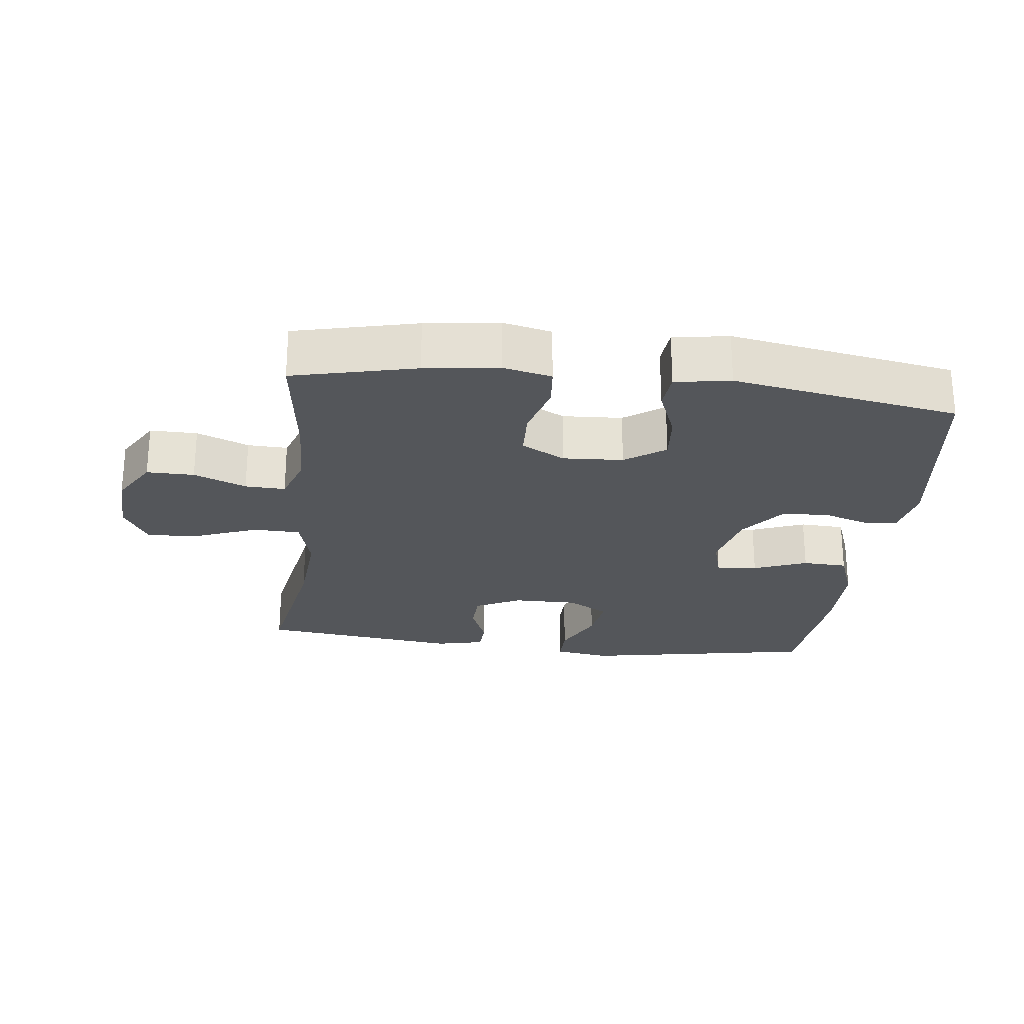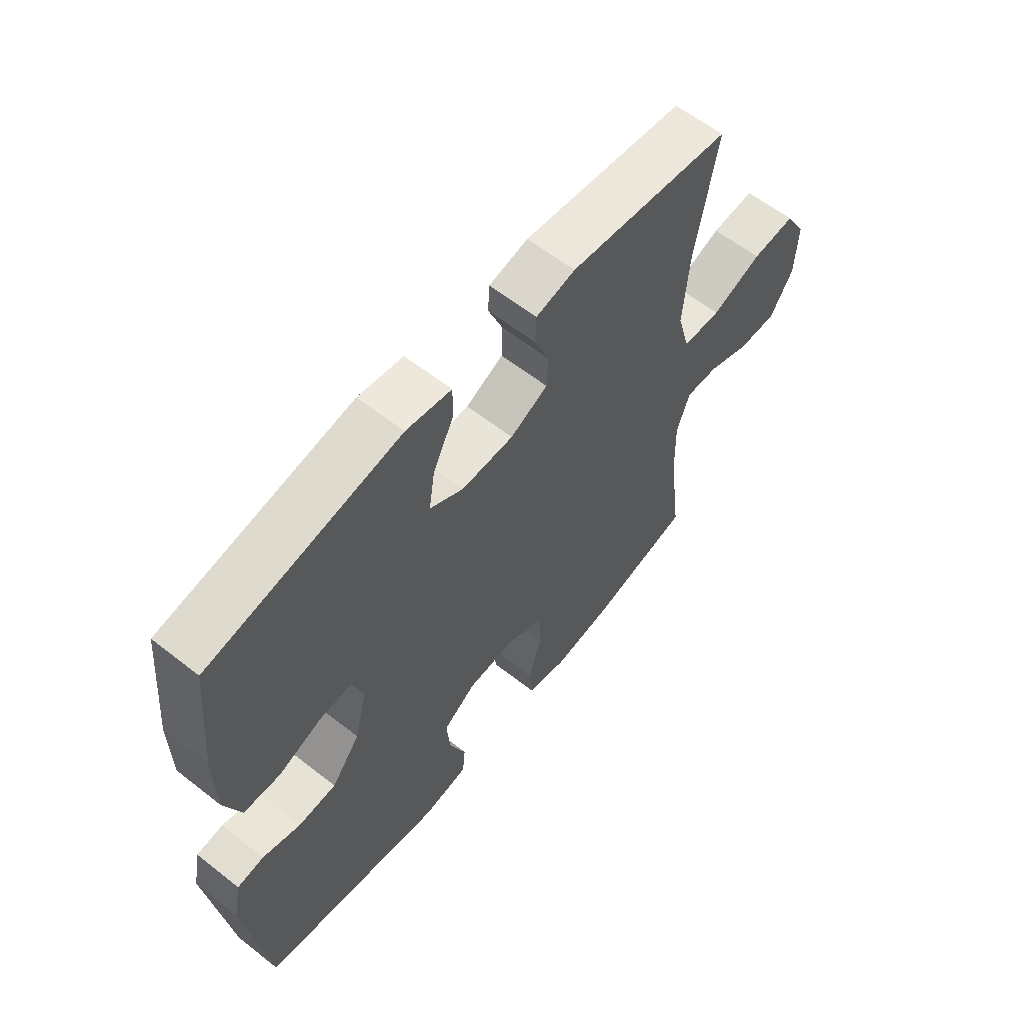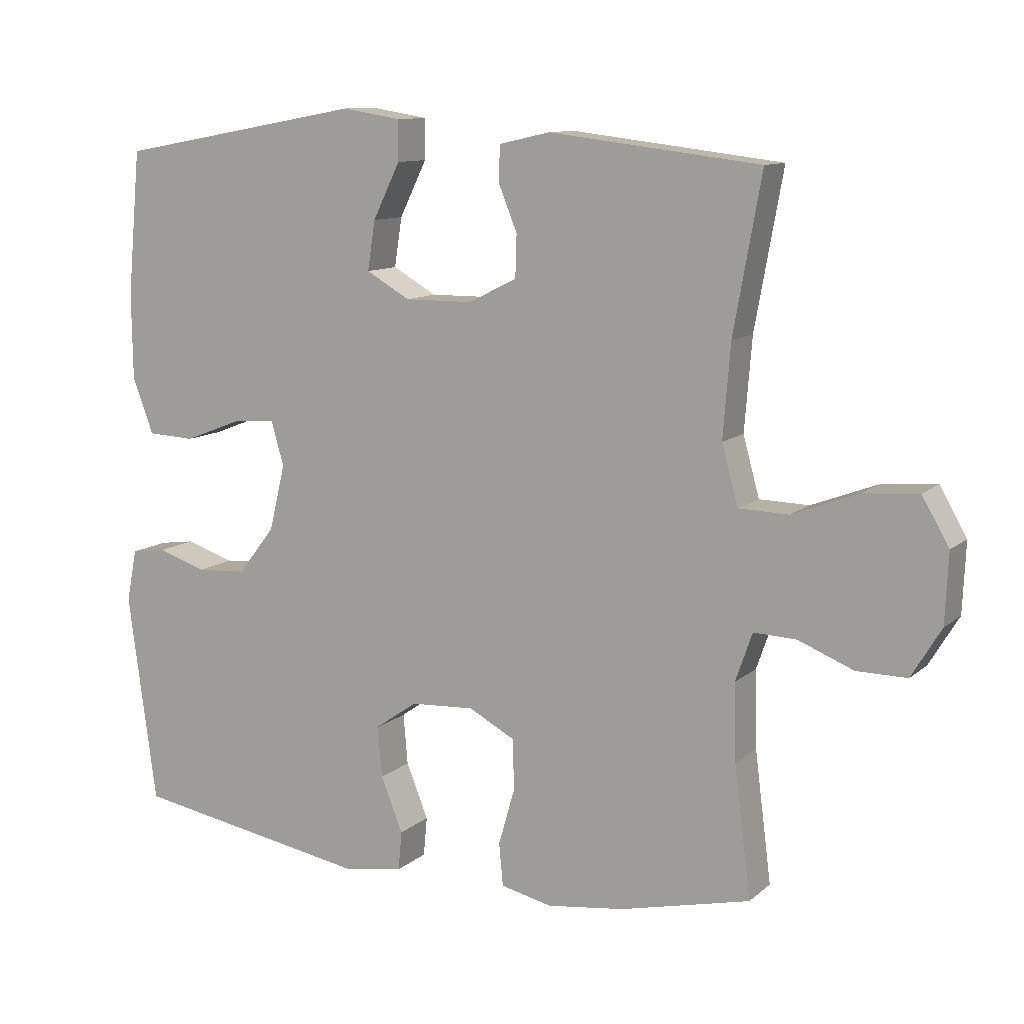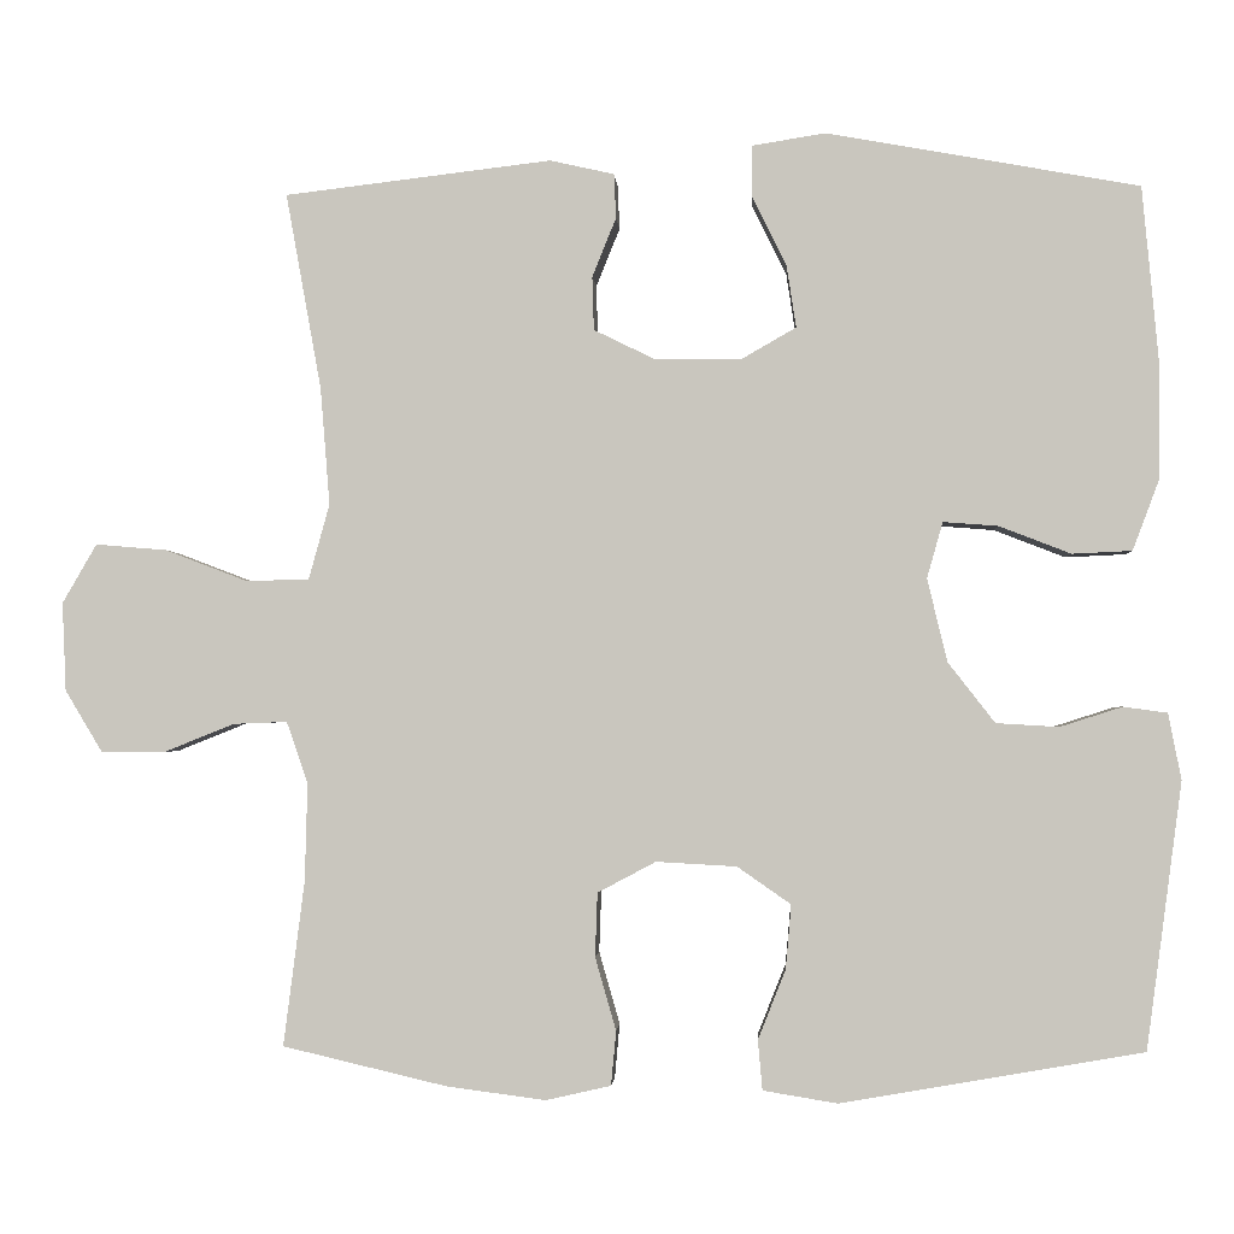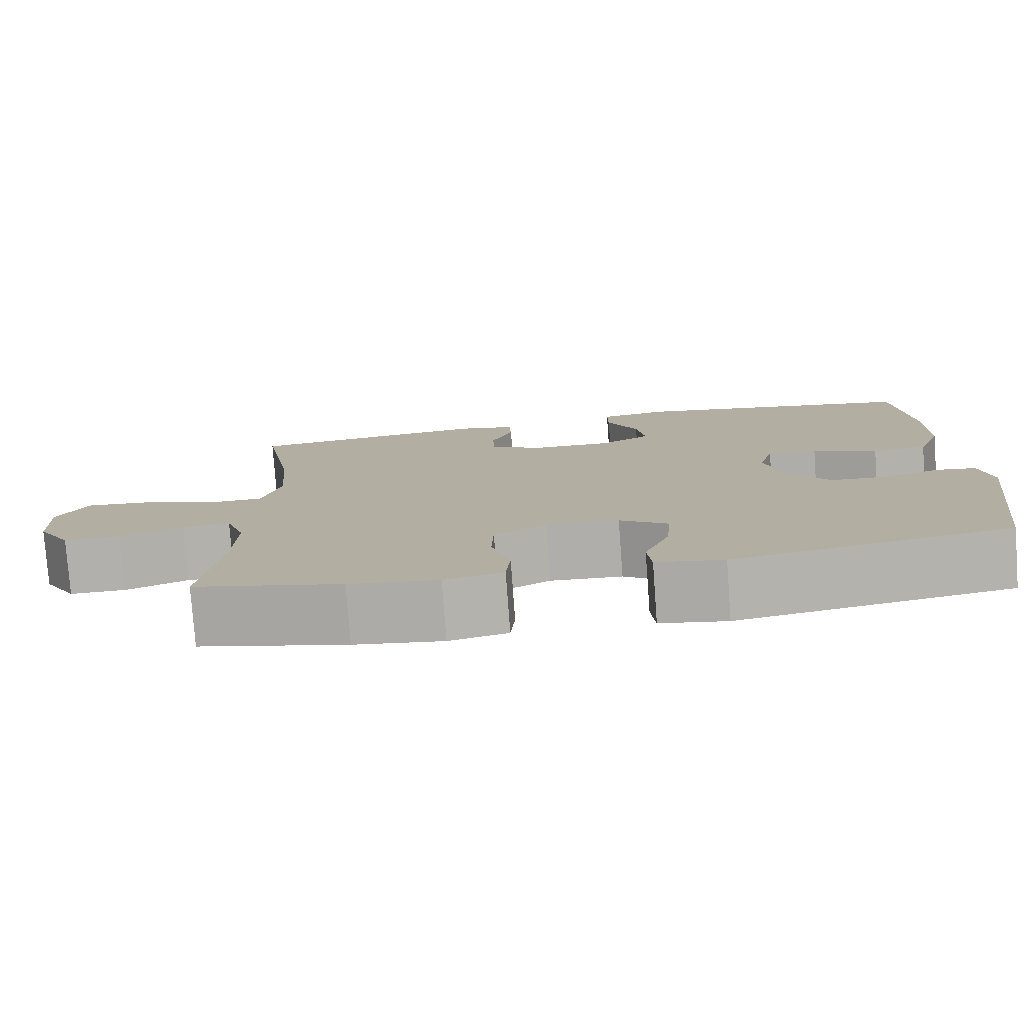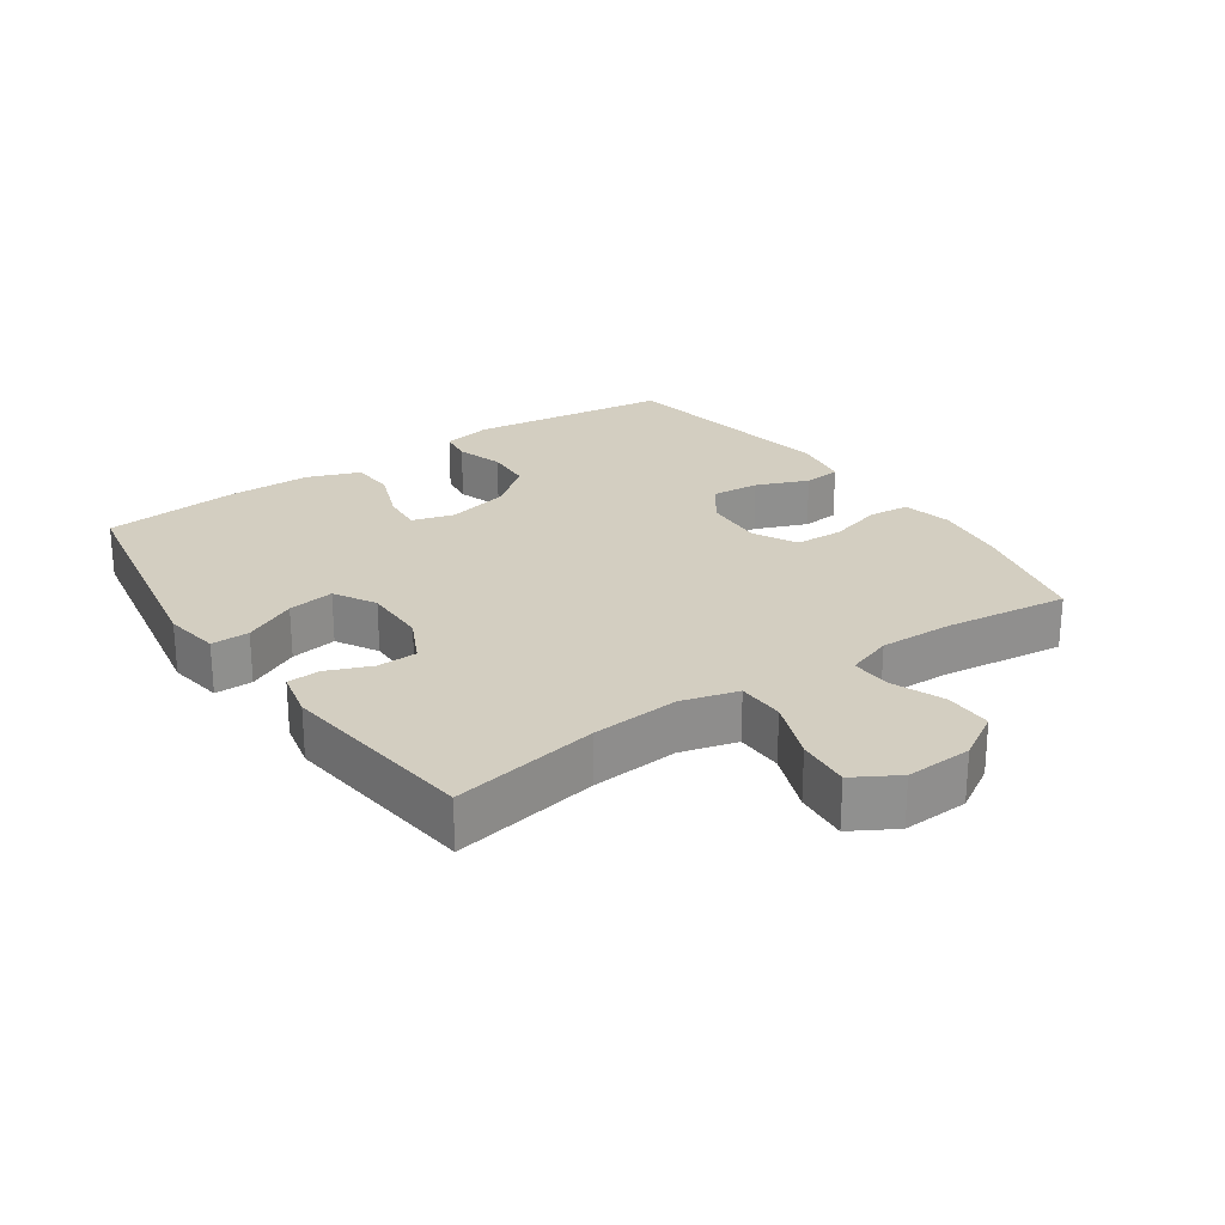
<metadata>
{"format":"obj","ext":"obj","renderer":"f3d","projection":"perspective","resolution":1024,"background":"white","views":[{"elev":-25.1,"azim":173.3,"up":"+Y"},{"elev":60.1,"azim":-51.2,"up":"+Z"},{"elev":10.9,"azim":27.9,"up":"+Z"},{"elev":-1.9,"azim":-176.7,"up":"+Z"},{"elev":-78.6,"azim":-175.8,"up":"+Z"},{"elev":24.9,"azim":55.4,"up":"+Y"}]}
</metadata>
<code>
o path9594
v -0.18 0.0375 -0.5567
v -0.093 0.0375 -0.5424
v -0.08765 0.0375 -0.4841
v -0.1201 0.0375 -0.4026
v -0.1267 0.0375 -0.3274
v -0.06381 0.0375 -0.2835
v 0.03069 0.0375 -0.2784
v 0.09868 0.0375 -0.3147
v 0.1013 0.0375 -0.3893
v 0.07685 0.0375 -0.4749
v 0.08276 0.0375 -0.5383
v 0.1589 0.0375 -0.5555
v 0.2745 0.0375 -0.5405
v 0.4672 0.0375 -0.4951
v 0.4425 0.0375 -0.3017
v 0.4396 0.0375 -0.1873
v 0.4645 0.0375 -0.1156
v 0.5275 0.0375 -0.1182
v 0.6095 0.0375 -0.1511
v 0.6839 0.0375 -0.1518
v 0.7278 0.0375 -0.07882
v 0.7323 0.0375 0.02453
v 0.6922 0.0375 0.09385
v 0.6092 0.0375 0.08688
v 0.5127 0.0375 0.05009
v 0.4391 0.0375 0.05205
v 0.4148 0.0375 0.1402
v 0.4257 0.0375 0.2771
v 0.4672 0.0375 0.5068
v 0.1548 0.0375 0.5443
v 0.07942 0.0375 0.5275
v 0.0769 0.0375 0.4757
v 0.105 0.0375 0.4064
v 0.103 0.0375 0.3438
v 0.03089 0.0375 0.3086
v -0.069 0.0375 0.3078
v -0.1338 0.0375 0.3449
v -0.1227 0.0375 0.4176
v -0.0825 0.0375 0.4997
v -0.08199 0.0375 0.5591
v -0.1687 0.0375 0.5729
v -0.5345 0.0375 0.5068
v -0.5544 0.0375 0.2929
v -0.5529 0.0375 0.1652
v -0.5219 0.0375 0.08234
v -0.4519 0.0375 0.07906
v -0.3679 0.0375 0.1116
v -0.3035 0.0375 0.1166
v -0.2848 0.0375 0.05115
v -0.3084 0.0375 -0.04633
v -0.3632 0.0375 -0.117
v -0.4367 0.0375 -0.1213
v -0.5097 0.0375 -0.098
v -0.5611 0.0375 -0.1051
v -0.5764 0.0375 -0.1827
v -0.5345 0.0375 -0.4951
v -0.18 -0.0375 -0.5567
v -0.093 -0.0375 -0.5424
v -0.08765 -0.0375 -0.4841
v -0.1201 -0.0375 -0.4026
v -0.1267 -0.0375 -0.3274
v -0.06381 -0.0375 -0.2835
v 0.03069 -0.0375 -0.2784
v 0.09868 -0.0375 -0.3147
v 0.1013 -0.0375 -0.3893
v 0.07685 -0.0375 -0.4749
v 0.08276 -0.0375 -0.5383
v 0.1589 -0.0375 -0.5555
v 0.2745 -0.0375 -0.5405
v 0.4672 -0.0375 -0.4951
v 0.4425 -0.0375 -0.3017
v 0.4396 -0.0375 -0.1873
v 0.4645 -0.0375 -0.1156
v 0.5275 -0.0375 -0.1182
v 0.6095 -0.0375 -0.1511
v 0.6839 -0.0375 -0.1518
v 0.7278 -0.0375 -0.07882
v 0.7323 -0.0375 0.02453
v 0.6922 -0.0375 0.09385
v 0.6092 -0.0375 0.08688
v 0.5127 -0.0375 0.05009
v 0.4391 -0.0375 0.05205
v 0.4148 -0.0375 0.1402
v 0.4257 -0.0375 0.2771
v 0.4672 -0.0375 0.5068
v 0.1548 -0.0375 0.5443
v 0.07942 -0.0375 0.5275
v 0.0769 -0.0375 0.4757
v 0.105 -0.0375 0.4064
v 0.103 -0.0375 0.3438
v 0.03089 -0.0375 0.3086
v -0.069 -0.0375 0.3078
v -0.1338 -0.0375 0.3449
v -0.1227 -0.0375 0.4176
v -0.0825 -0.0375 0.4997
v -0.08199 -0.0375 0.5591
v -0.1687 -0.0375 0.5729
v -0.5345 -0.0375 0.5068
v -0.5544 -0.0375 0.2929
v -0.5529 -0.0375 0.1652
v -0.5219 -0.0375 0.08234
v -0.4519 -0.0375 0.07906
v -0.3679 -0.0375 0.1116
v -0.3035 -0.0375 0.1166
v -0.2848 -0.0375 0.05115
v -0.3084 -0.0375 -0.04633
v -0.3632 -0.0375 -0.117
v -0.4367 -0.0375 -0.1213
v -0.5097 -0.0375 -0.098
v -0.5611 -0.0375 -0.1051
v -0.5764 -0.0375 -0.1827
v -0.5345 -0.0375 -0.4951
v 0.7278 0.0375 -0.07882
v 0.7323 0.0375 0.02453
v 0.6922 0.0375 0.09385
v 0.6922 0.0375 0.09385
v 0.6839 0.0375 -0.1518
v 0.6092 0.0375 0.08688
v 0.6095 0.0375 -0.1511
v 0.5275 0.0375 -0.1182
v 0.5127 0.0375 0.05009
v 0.4645 0.0375 -0.1156
v 0.4645 0.0375 -0.1156
v 0.4391 0.0375 0.05205
v 0.4391 0.0375 0.05205
v 0.4396 0.0375 -0.1873
v 0.4672 0.0375 -0.4951
v 0.4672 0.0375 -0.4951
v 0.4425 0.0375 -0.3017
v 0.4257 0.0375 0.2771
v 0.4672 0.0375 0.5068
v 0.4672 0.0375 0.5068
v 0.4148 0.0375 0.1402
v 0.2745 0.0375 -0.5405
v 0.1589 0.0375 -0.5555
v 0.1548 0.0375 0.5443
v 0.08276 0.0375 -0.5383
v 0.08276 0.0375 -0.5383
v 0.07942 0.0375 0.5275
v 0.07942 0.0375 0.5275
v 0.105 0.0375 0.4064
v 0.103 0.0375 0.3438
v 0.103 0.0375 0.3438
v 0.0769 0.0375 0.4757
v 0.09868 0.0375 -0.3147
v 0.1013 0.0375 -0.3893
v 0.03089 0.0375 0.3086
v 0.07685 0.0375 -0.4749
v 0.03069 0.0375 -0.2784
v -0.069 0.0375 0.3078
v -0.06381 0.0375 -0.2835
v -0.1267 0.0375 -0.3274
v -0.1338 0.0375 0.3449
v -0.1338 0.0375 0.3449
v -0.0825 0.0375 0.4997
v -0.08199 0.0375 0.5591
v -0.08199 0.0375 0.5591
v -0.1687 0.0375 0.5729
v -0.1227 0.0375 0.4176
v -0.093 0.0375 -0.5424
v -0.093 0.0375 -0.5424
v -0.08765 0.0375 -0.4841
v -0.1201 0.0375 -0.4026
v -0.18 0.0375 -0.5567
v -0.2848 0.0375 0.05115
v -0.3084 0.0375 -0.04633
v -0.3035 0.0375 0.1166
v -0.3035 0.0375 0.1166
v -0.3679 0.0375 0.1116
v -0.3632 0.0375 -0.117
v -0.4367 0.0375 -0.1213
v -0.4519 0.0375 0.07906
v -0.5097 0.0375 -0.098
v -0.5219 0.0375 0.08234
v -0.5219 0.0375 0.08234
v -0.5345 0.0375 0.5068
v -0.5345 0.0375 0.5068
v -0.5345 0.0375 -0.4951
v -0.5345 0.0375 -0.4951
v -0.5611 0.0375 -0.1051
v -0.5611 0.0375 -0.1051
v -0.5529 0.0375 0.1652
v -0.5544 0.0375 0.2929
v -0.5764 0.0375 -0.1827
v 0.7278 -0.0375 -0.07882
v 0.7323 -0.0375 0.02453
v 0.6922 -0.0375 0.09385
v 0.6922 -0.0375 0.09385
v 0.6839 -0.0375 -0.1518
v 0.6092 -0.0375 0.08688
v 0.6095 -0.0375 -0.1511
v 0.5275 -0.0375 -0.1182
v 0.5127 -0.0375 0.05009
v 0.4645 -0.0375 -0.1156
v 0.4645 -0.0375 -0.1156
v 0.4391 -0.0375 0.05205
v 0.4391 -0.0375 0.05205
v 0.4396 -0.0375 -0.1873
v 0.4672 -0.0375 -0.4951
v 0.4672 -0.0375 -0.4951
v 0.4425 -0.0375 -0.3017
v 0.4257 -0.0375 0.2771
v 0.4672 -0.0375 0.5068
v 0.4672 -0.0375 0.5068
v 0.4148 -0.0375 0.1402
v 0.2745 -0.0375 -0.5405
v 0.1589 -0.0375 -0.5555
v 0.1548 -0.0375 0.5443
v 0.08276 -0.0375 -0.5383
v 0.08276 -0.0375 -0.5383
v 0.07942 -0.0375 0.5275
v 0.07942 -0.0375 0.5275
v 0.105 -0.0375 0.4064
v 0.103 -0.0375 0.3438
v 0.103 -0.0375 0.3438
v 0.0769 -0.0375 0.4757
v 0.09868 -0.0375 -0.3147
v 0.1013 -0.0375 -0.3893
v 0.03089 -0.0375 0.3086
v 0.07685 -0.0375 -0.4749
v 0.03069 -0.0375 -0.2784
v -0.069 -0.0375 0.3078
v -0.06381 -0.0375 -0.2835
v -0.1267 -0.0375 -0.3274
v -0.1338 -0.0375 0.3449
v -0.1338 -0.0375 0.3449
v -0.0825 -0.0375 0.4997
v -0.08199 -0.0375 0.5591
v -0.08199 -0.0375 0.5591
v -0.1687 -0.0375 0.5729
v -0.1227 -0.0375 0.4176
v -0.093 -0.0375 -0.5424
v -0.093 -0.0375 -0.5424
v -0.08765 -0.0375 -0.4841
v -0.1201 -0.0375 -0.4026
v -0.18 -0.0375 -0.5567
v -0.2848 -0.0375 0.05115
v -0.3084 -0.0375 -0.04633
v -0.3035 -0.0375 0.1166
v -0.3035 -0.0375 0.1166
v -0.3679 -0.0375 0.1116
v -0.3632 -0.0375 -0.117
v -0.4367 -0.0375 -0.1213
v -0.4519 -0.0375 0.07906
v -0.5097 -0.0375 -0.098
v -0.5219 -0.0375 0.08234
v -0.5219 -0.0375 0.08234
v -0.5345 -0.0375 0.5068
v -0.5345 -0.0375 0.5068
v -0.5345 -0.0375 -0.4951
v -0.5345 -0.0375 -0.4951
v -0.5611 -0.0375 -0.1051
v -0.5611 -0.0375 -0.1051
v -0.5529 -0.0375 0.1652
v -0.5544 -0.0375 0.2929
v -0.5764 -0.0375 -0.1827
f 242 224 238
f 189 185 191
f 244 254 246
f 185 190 191
f 239 225 255
f 237 219 222
f 241 239 255
f 241 254 244
f 199 201 206
f 213 208 216
f 250 242 243
f 190 186 187
f 209 207 220
f 236 235 250
f 191 190 192
f 193 192 190
f 186 190 185
f 221 205 219
f 250 243 256
f 219 205 214
f 214 202 213
f 221 237 223
f 216 208 211
f 224 250 235
f 256 245 252
f 235 236 234
f 234 236 232
f 196 205 221
f 254 241 255
f 230 227 228
f 192 193 194
f 224 223 238
f 218 201 217
f 255 225 248
f 250 224 242
f 237 222 239
f 207 206 218
f 196 217 198
f 225 239 222
f 248 225 231
f 208 202 203
f 231 227 230
f 198 217 201
f 208 213 202
f 223 237 238
f 198 194 196
f 248 231 230
f 243 245 256
f 221 219 237
f 220 207 218
f 217 196 221
f 206 201 218
f 196 194 193
f 202 214 205
f 21 22 78 77
f 22 116 188 78
f 20 21 77 76
f 23 24 80 79
f 19 20 76 75
f 18 19 75 74
f 24 25 81 80
f 123 18 74 195
f 25 125 197 81
f 16 17 73 72
f 128 15 71 200
f 28 132 204 84
f 15 16 72 71
f 26 27 83 82
f 27 28 84 83
f 13 14 70 69
f 12 13 69 68
f 29 30 86 85
f 138 12 68 210
f 30 140 212 86
f 33 143 215 89
f 32 33 89 88
f 31 32 88 87
f 8 9 65 64
f 34 35 91 90
f 10 11 67 66
f 9 10 66 65
f 7 8 64 63
f 35 36 92 91
f 6 7 63 62
f 5 6 62 61
f 36 154 226 92
f 39 157 229 95
f 40 41 97 96
f 38 39 95 94
f 161 3 59 233
f 3 4 60 59
f 1 2 58 57
f 4 5 61 60
f 37 38 94 93
f 49 50 106 105
f 168 49 105 240
f 47 48 104 103
f 50 51 107 106
f 51 52 108 107
f 46 47 103 102
f 52 53 109 108
f 175 46 102 247
f 41 177 249 97
f 179 1 57 251
f 53 181 253 109
f 44 45 101 100
f 43 44 100 99
f 42 43 99 98
f 55 56 112 111
f 54 55 111 110
f 170 166 152
f 117 119 113
f 172 174 182
f 113 119 118
f 167 183 153
f 165 150 147
f 169 183 167
f 169 172 182
f 127 134 129
f 141 144 136
f 178 171 170
f 118 115 114
f 137 148 135
f 164 178 163
f 119 120 118
f 121 118 120
f 114 113 118
f 149 147 133
f 178 184 171
f 147 142 133
f 142 141 130
f 149 151 165
f 144 139 136
f 152 163 178
f 184 180 173
f 163 162 164
f 162 160 164
f 124 149 133
f 182 183 169
f 158 156 155
f 120 122 121
f 152 166 151
f 146 145 129
f 183 176 153
f 178 170 152
f 165 167 150
f 135 146 134
f 124 126 145
f 153 150 167
f 176 159 153
f 136 131 130
f 159 158 155
f 126 129 145
f 136 130 141
f 151 166 165
f 126 124 122
f 176 158 159
f 171 184 173
f 149 165 147
f 148 146 135
f 145 149 124
f 134 146 129
f 124 121 122
f 130 133 142

</code>
